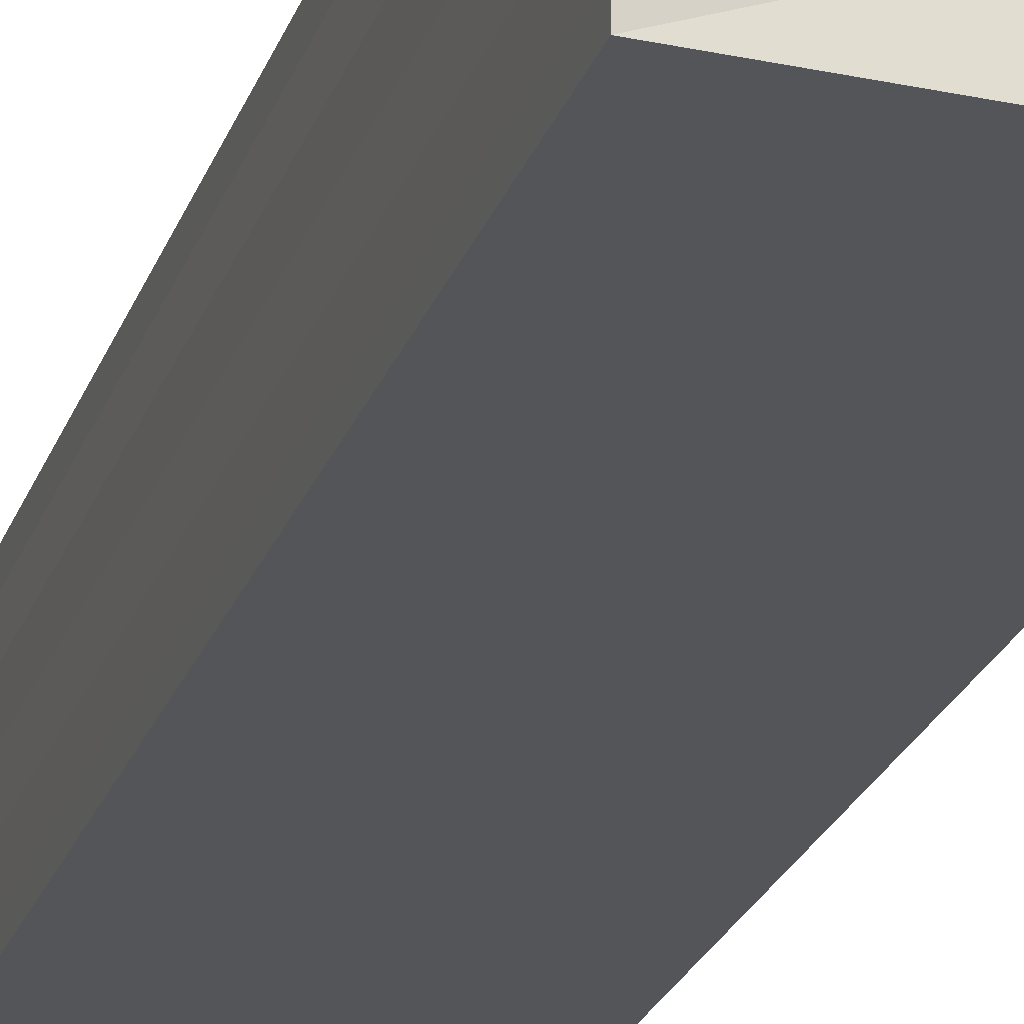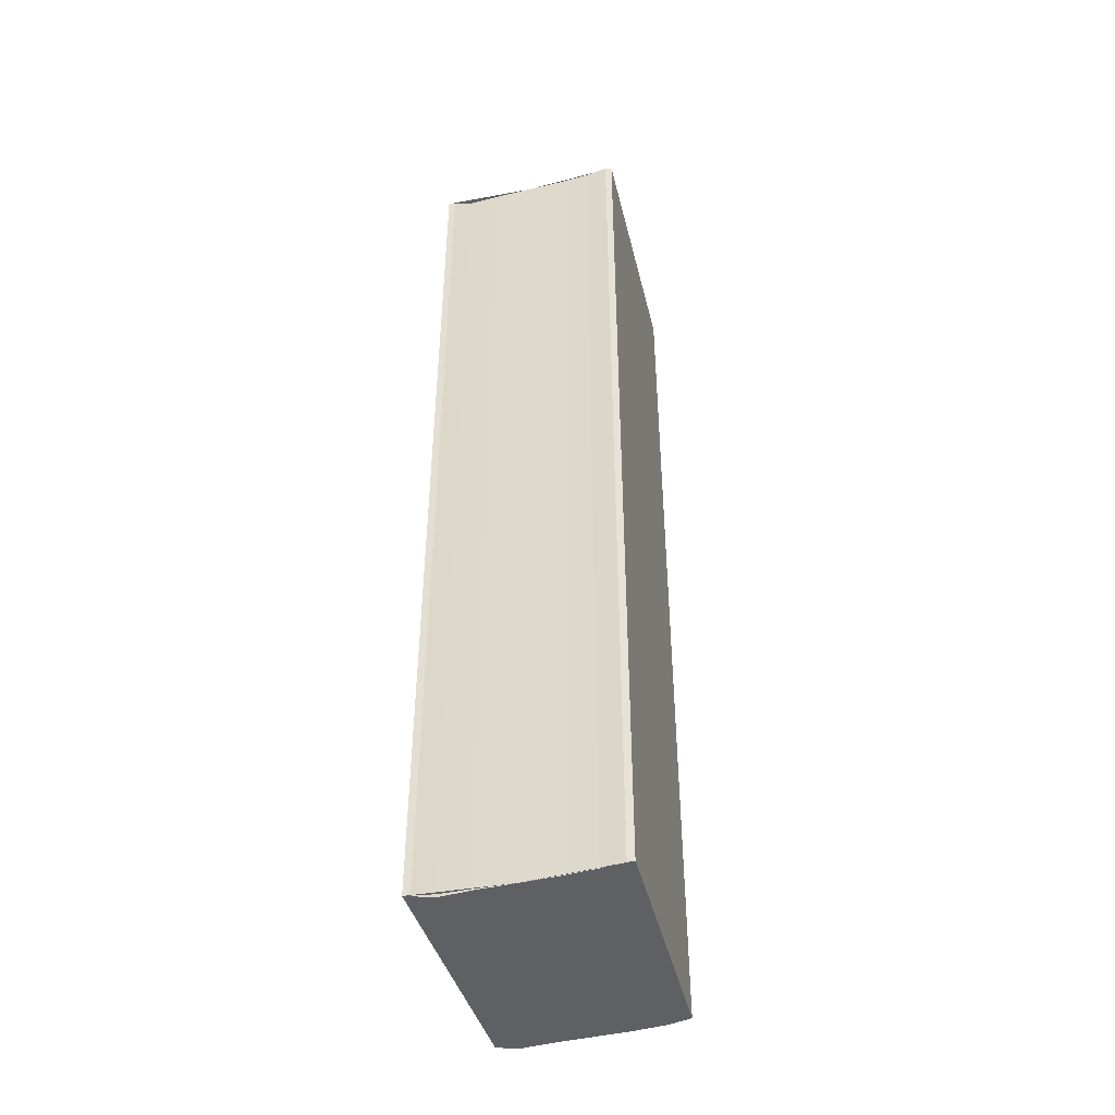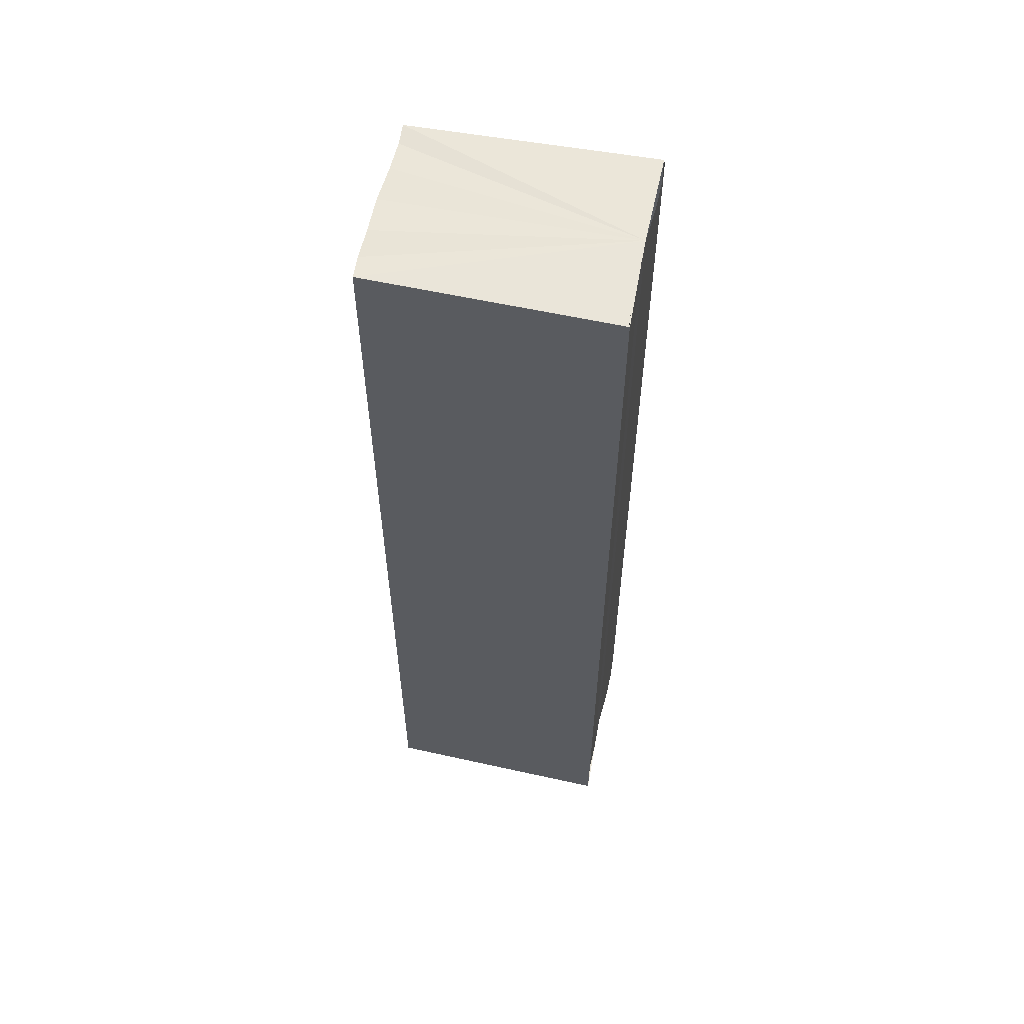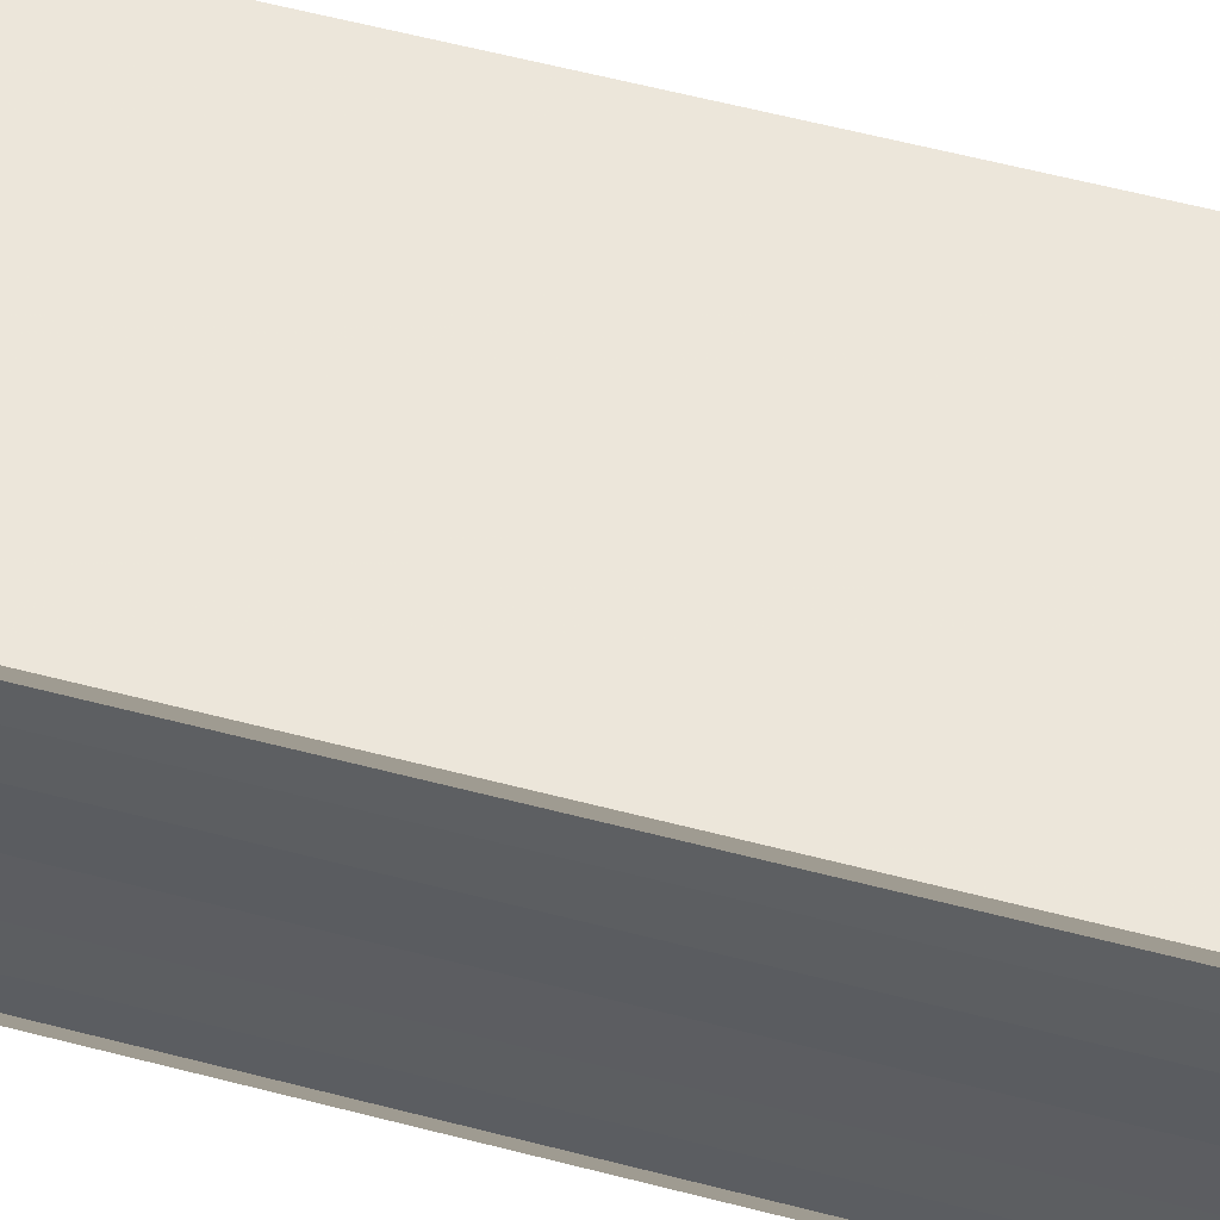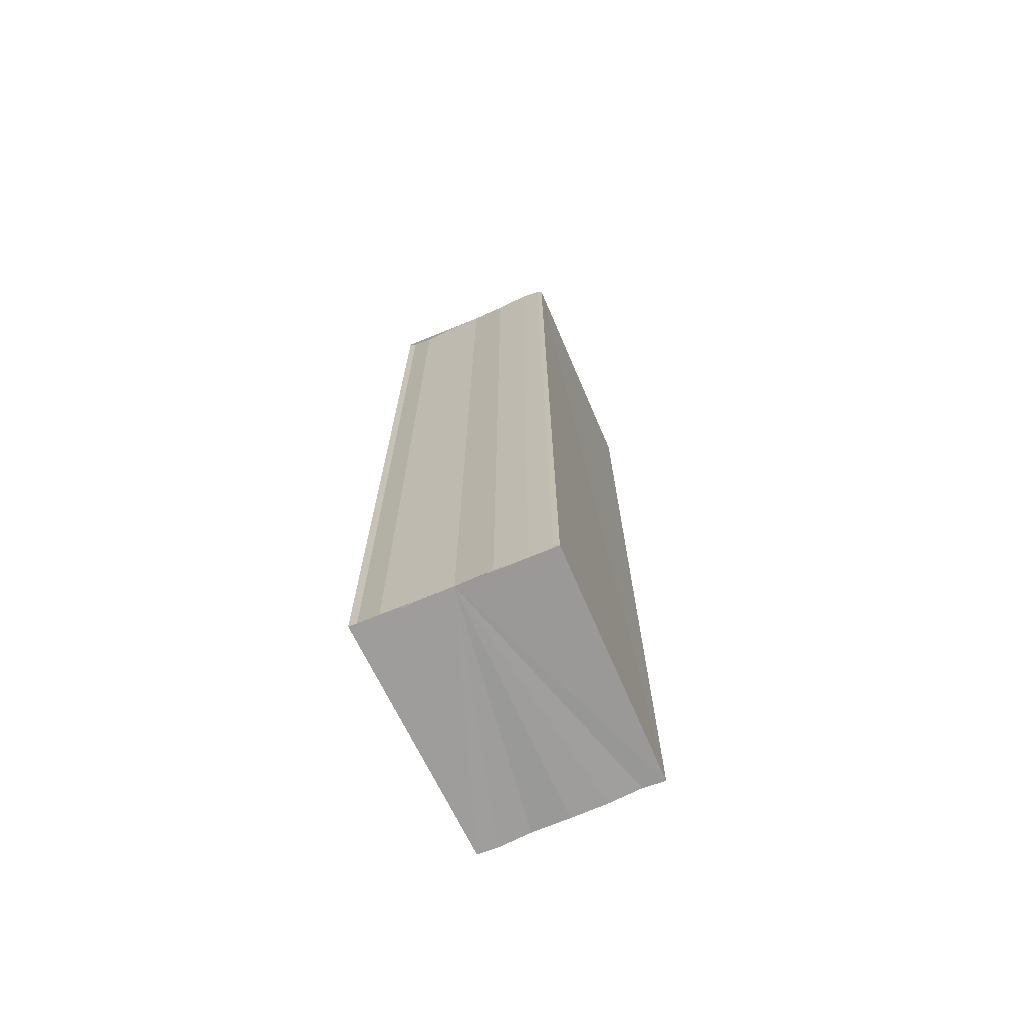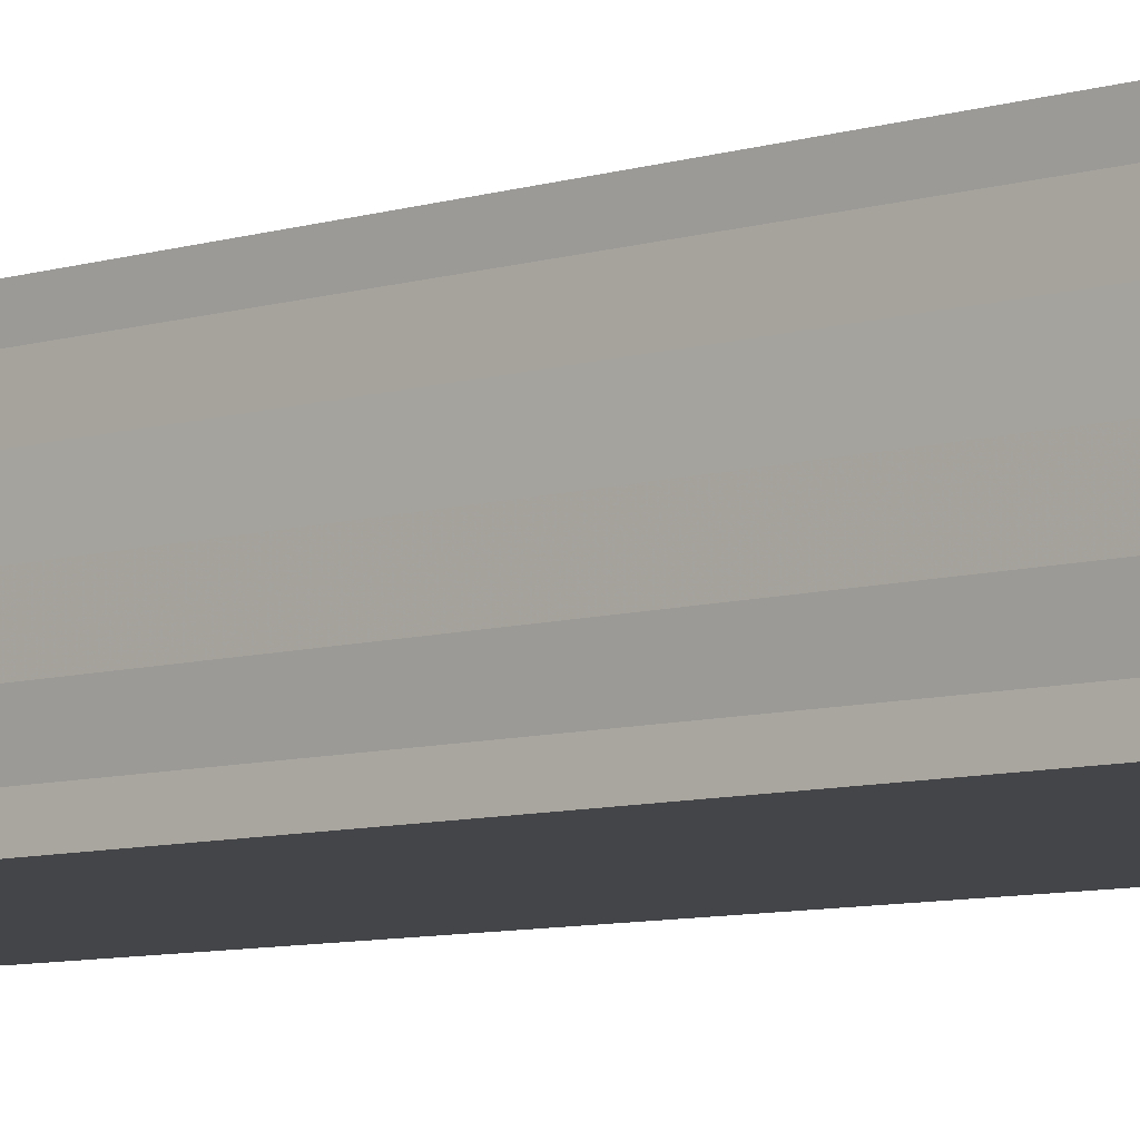
<metadata>
{"format":"obj","ext":"obj","renderer":"f3d","projection":"perspective","resolution":1024,"background":"white","views":[{"elev":-24.1,"azim":-16.8,"up":"+Z"},{"elev":-44.7,"azim":105.1,"up":"+Y"},{"elev":58.0,"azim":11.7,"up":"+Y"},{"elev":55.2,"azim":105.5,"up":"+Z"},{"elev":-70.6,"azim":114.0,"up":"+Y"},{"elev":-7.6,"azim":-47.8,"up":"+Z"}]}
</metadata>
<code>
o 4543
v 2169 1879 17
v 2169 1879 17
v 2169 1879 17
v 2169 1879 17
v 2169 1879 17
v 2169 1879 17
v 2169 1879 17
v 2169 1879 17
v 2169 1879 17
v 2169 1879 17
v 2169 1879 17
v 2169 1879 17
v 2169 1879 17
v 2169 1879 17
v 2169 1879 17
v 2169 1879 17
v 2169 1879 17
v 2169 1879 17
v 2169 1879 17
v 2169 1879 17
v 2169 1879 17
v 2169 1879 17
v 2169 1879 17
v 2169 1879 17
v 2169 1879 17
v 2169 1879 17
v 2169 1879 17
v 2169 1879 17
v 2169 1879 17
v 2169 1879 17
v 2169 1879 17
v 2169 1879 17
v 2169 1879 17
v 2169 1879 17
v 2169 1879 17
v 2169 1879 17
v 2169 1879 17
v 2169 1879 17
v 2169 1879 17
v 2169 1879 17
v 2169 1879 17
v 2169 1879 17
v 2169 1879 17
v 2169 1879 17
v 2169 1879 17
v 2169 1879 17
v 2169 1879 17
v 2169 1879 17
v 2169 1879 17
v 2169 1879 17
v 2169 1879 17
v 2169 1879 17
v 2169 1879 17
v 2169 1879 17
v 2169 1879 17
v 2169 1879 17
v 2169 1879 17
v 2169 1879 17
v 2169 1879 17
v 2169 1879 17
v 2169 1879 17
v 2169 1879 17
v 2169 1879 17
v 2169 1879 17
v 2169 1879 17
v 2169 1879 17
v 2169 1879 17
v 2169 1879 17
f 1 2 3
f 3 2 4
f 2 5 4
f 4 5 6
f 5 7 6
f 6 7 8
f 7 9 8
f 8 10 11
f 3 11 12
f 3 12 13
f 3 13 14
f 3 14 15
f 3 15 16
f 3 16 17
f 3 17 18
f 3 18 19
f 20 1 3
f 1 21 10
f 22 21 23
f 24 25 22
f 1 26 21
f 1 27 26
f 1 28 27
f 1 29 28
f 1 30 29
f 1 31 30
f 1 32 31
f 33 1 20
f 34 33 20
f 35 33 34
f 36 35 34
f 37 35 36
f 38 37 36
f 39 37 40
f 41 32 42
f 43 44 41
f 45 31 46
f 47 48 45
f 49 50 47
f 51 52 49
f 53 54 51
f 55 56 53
f 57 58 55
f 58 59 60
f 59 61 62
f 61 63 64
f 63 65 66
f 65 67 68

</code>
